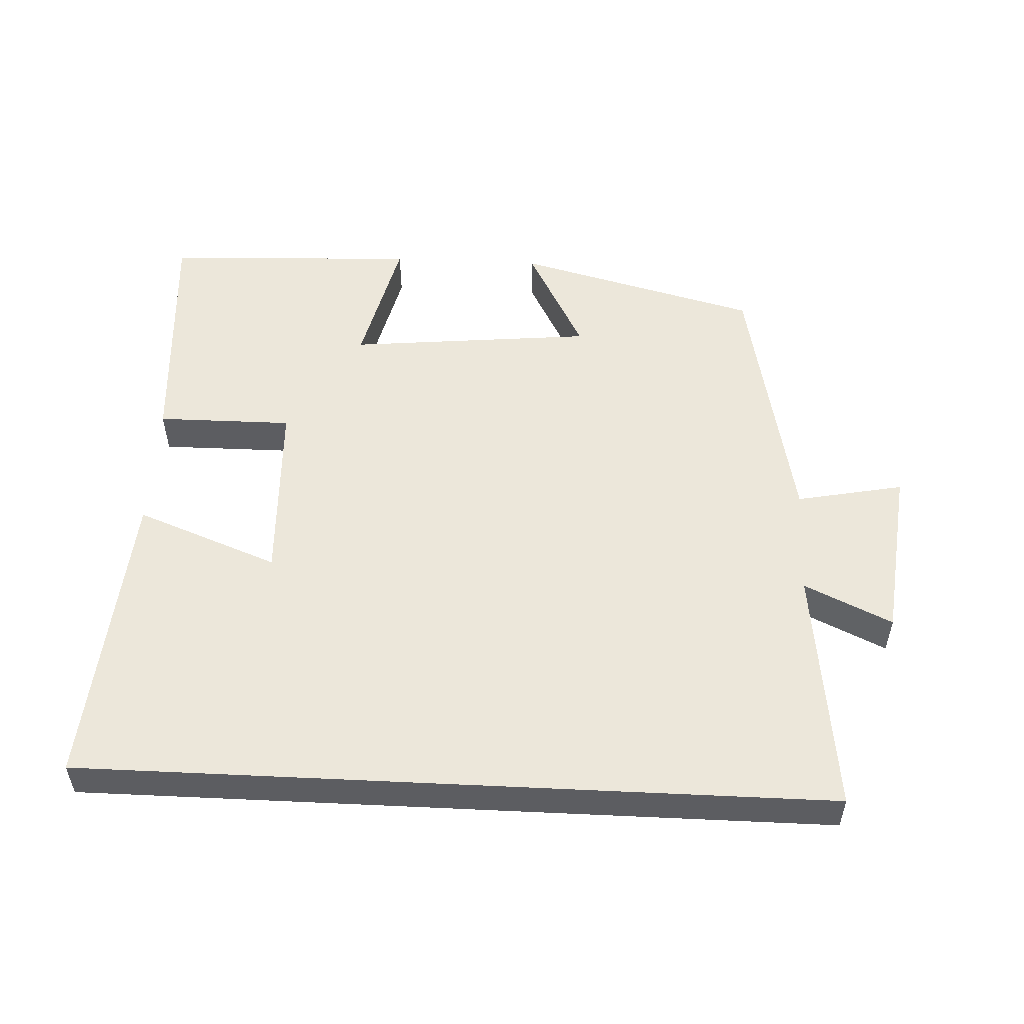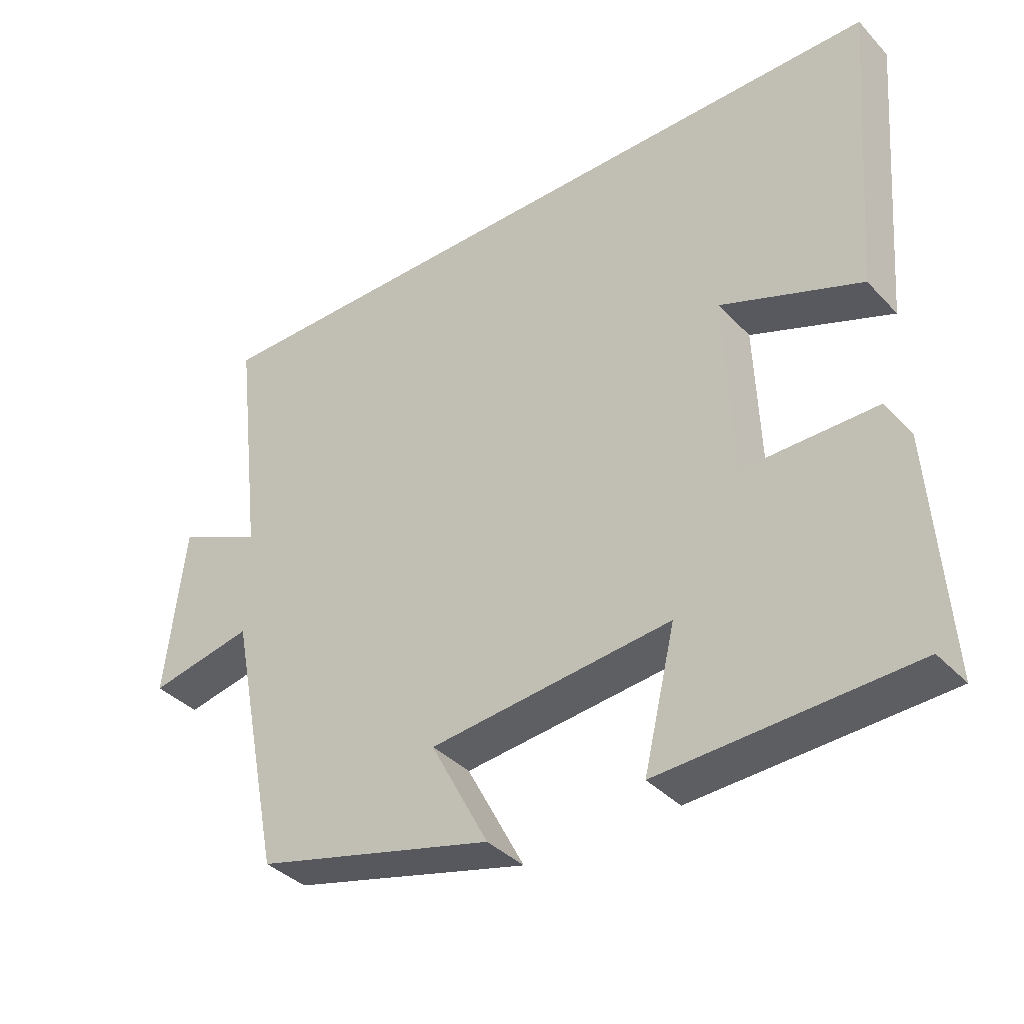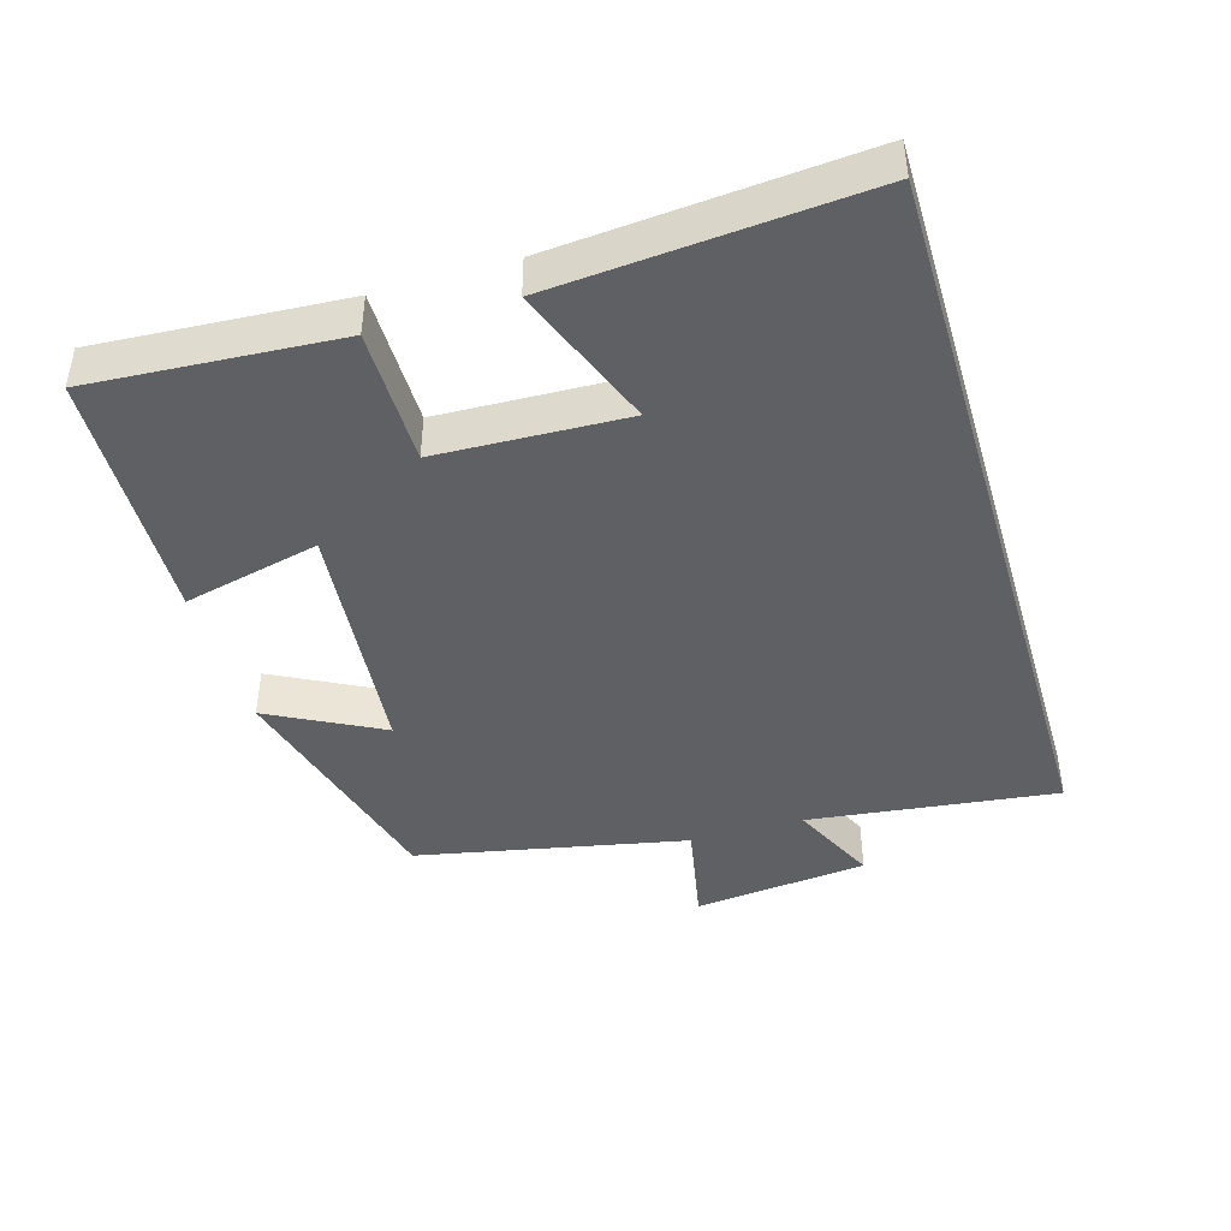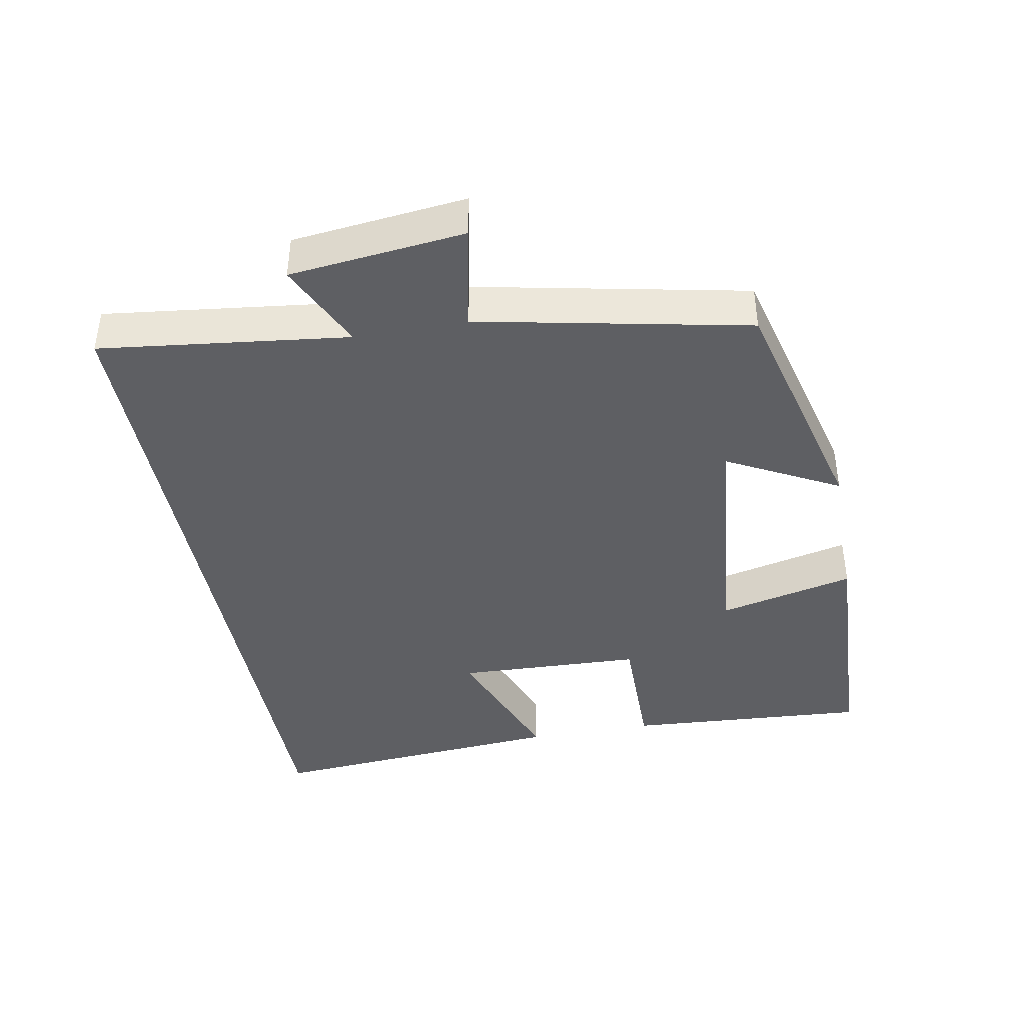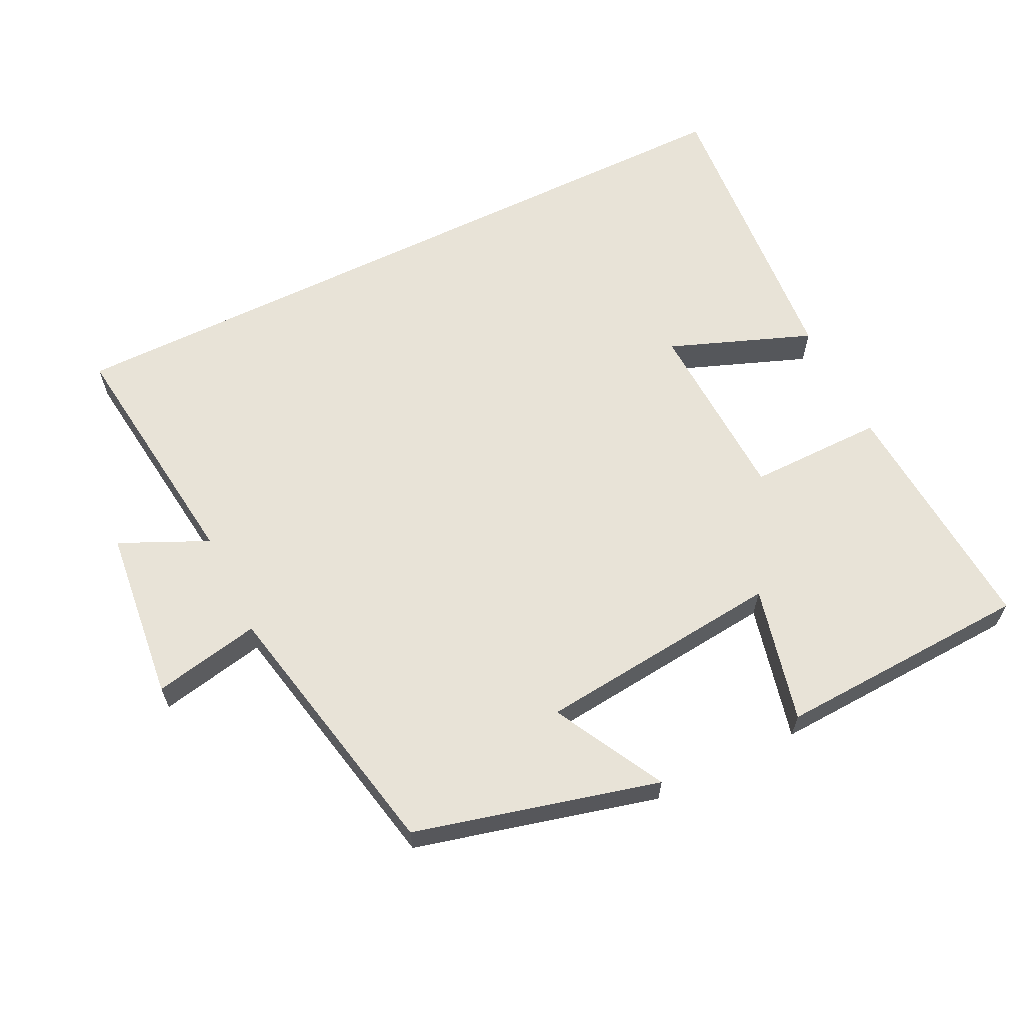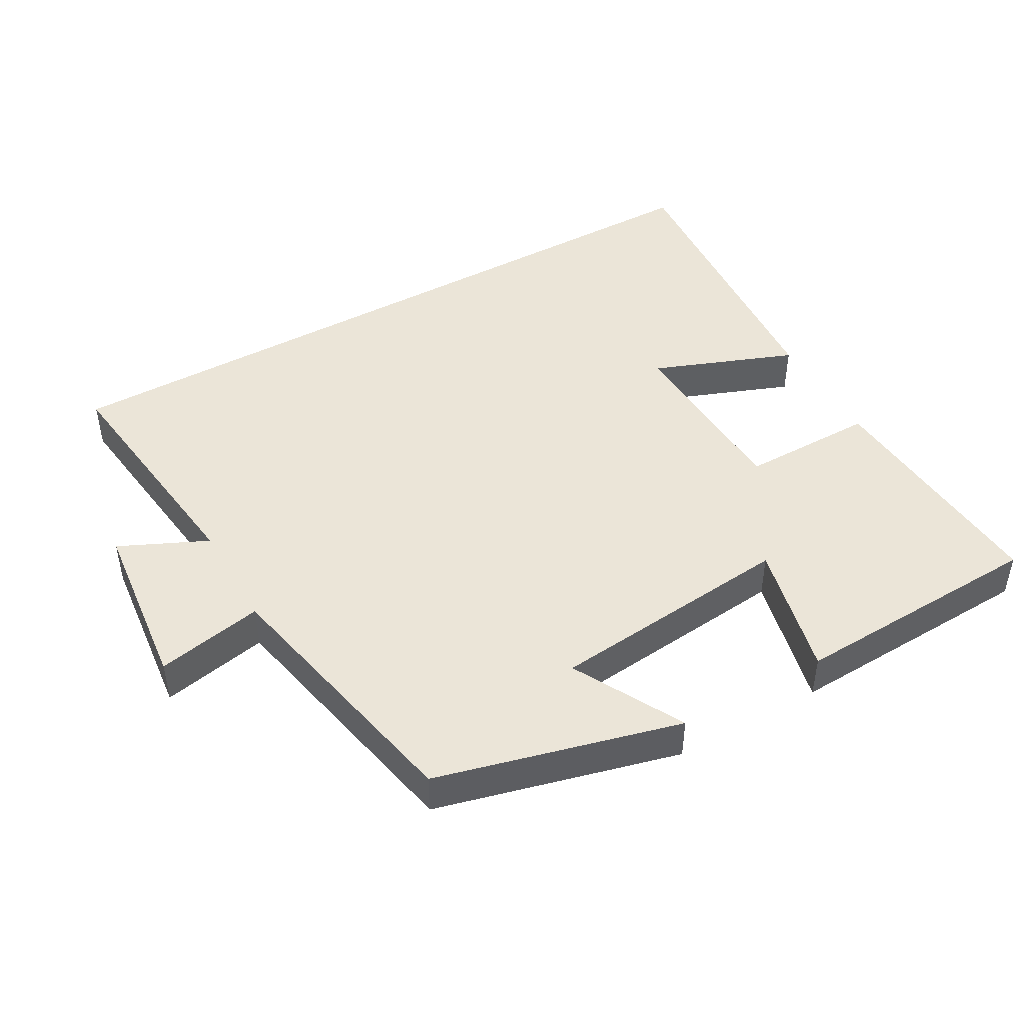
<metadata>
{"format":"obj","ext":"obj","renderer":"f3d","projection":"perspective","resolution":1024,"background":"white","views":[{"elev":53.0,"azim":2.8,"up":"+Y"},{"elev":-37.8,"azim":-142.3,"up":"+Z"},{"elev":-43.0,"azim":-73.4,"up":"+Y"},{"elev":-41.0,"azim":100.4,"up":"+Y"},{"elev":62.4,"azim":153.7,"up":"+Y"},{"elev":45.8,"azim":150.4,"up":"+Y"}]}
</metadata>
<code>
v -0.536 0.07 0.5
v 0.543 0.07 0.5
v 0.5 0.07 0.142
v 0.627 0.07 0.201
v 0.655 0.07 -0.051
v 0.5 0.07 -0.02
v 0.421 0.07 -0.409
v 0.069 0.07 -0.5
v 0.154 0.07 -0.339
v -0.202 0.07 -0.303
v -0.155 0.07 -0.5
v -0.523 0.07 -0.484
v -0.5 0.07 -0.131
v -0.304 0.07 -0.132
v -0.294 0.07 0.138
v -0.5 0.07 0.059
v -0.536 0 0.5
v 0.543 0 0.5
v 0.5 0 0.142
v 0.627 0 0.201
v 0.655 0 -0.051
v 0.5 0 -0.02
v 0.421 0 -0.409
v 0.069 0 -0.5
v 0.154 0 -0.339
v -0.202 0 -0.303
v -0.155 0 -0.5
v -0.523 0 -0.484
v -0.5 0 -0.131
v -0.304 0 -0.132
v -0.294 0 0.138
v -0.5 0 0.059
f 15 16 1 2
f 14 15 2 3
f 11 12 13 14
f 10 11 14
f 9 10 14 3
f 6 7 8 9
f 6 9 3 4
f 4 5 6
f 18 17 32 31
f 19 18 31 30
f 30 29 28 27
f 30 27 26
f 19 30 26 25
f 25 24 23 22
f 20 19 25 22
f 22 21 20
f 1 17 18 2
f 2 18 19 3
f 3 19 20 4
f 4 20 21 5
f 5 21 22 6
f 6 22 23 7
f 7 23 24 8
f 8 24 25 9
f 9 25 26 10
f 10 26 27 11
f 11 27 28 12
f 12 28 29 13
f 13 29 30 14
f 14 30 31 15
f 15 31 32 16
f 16 32 17 1

</code>
